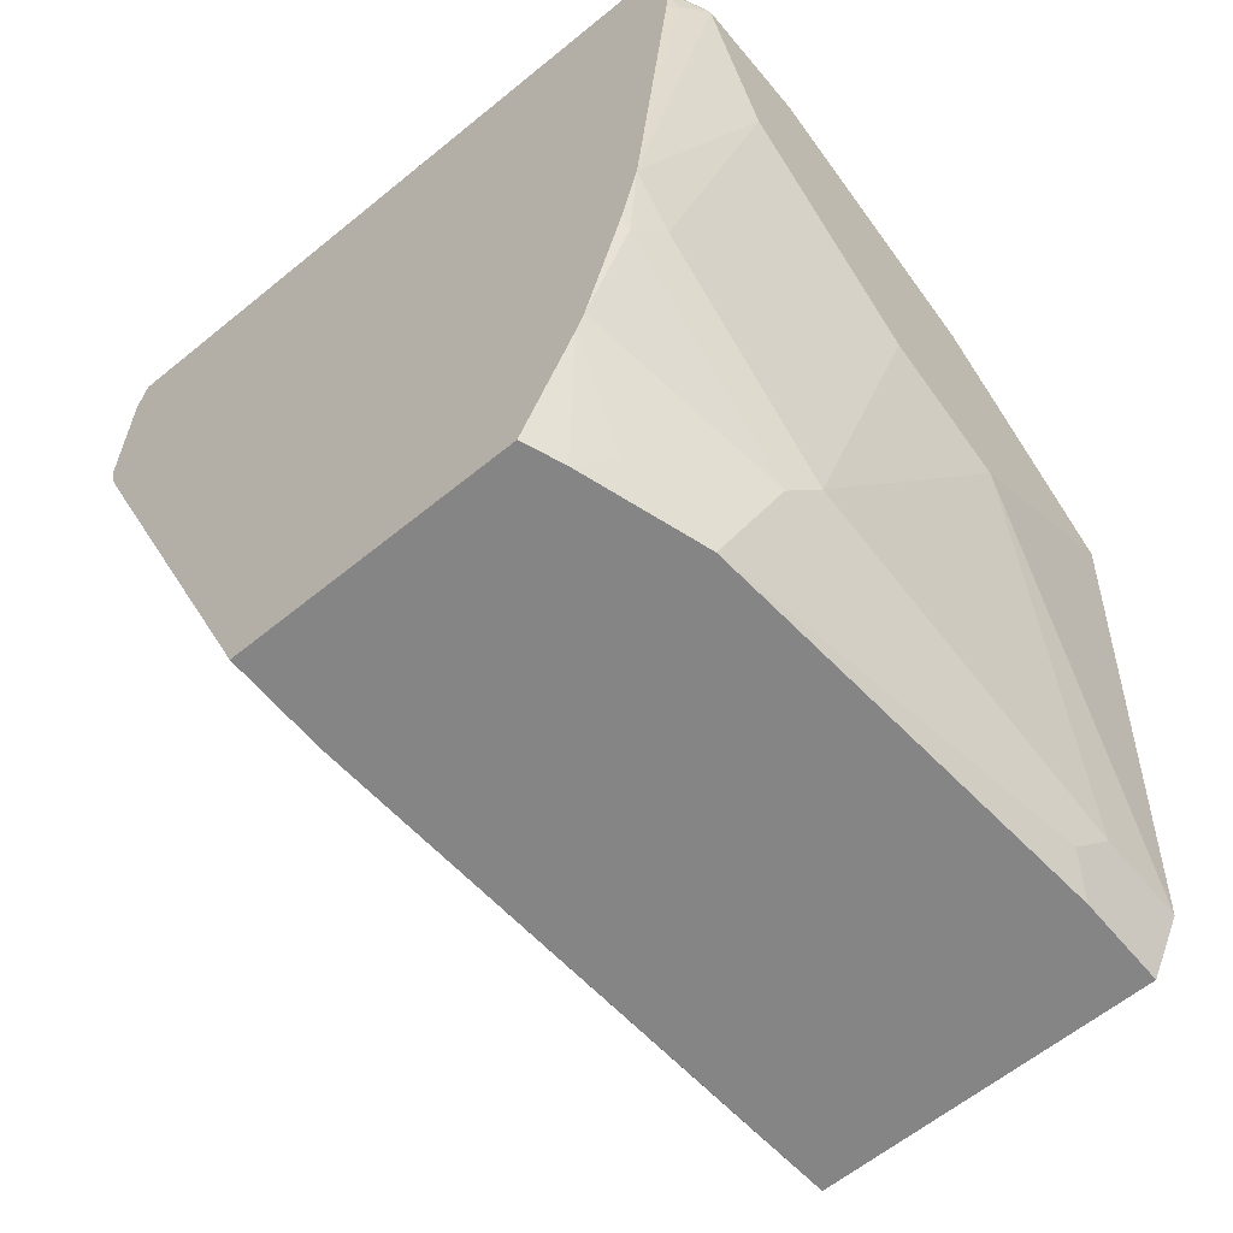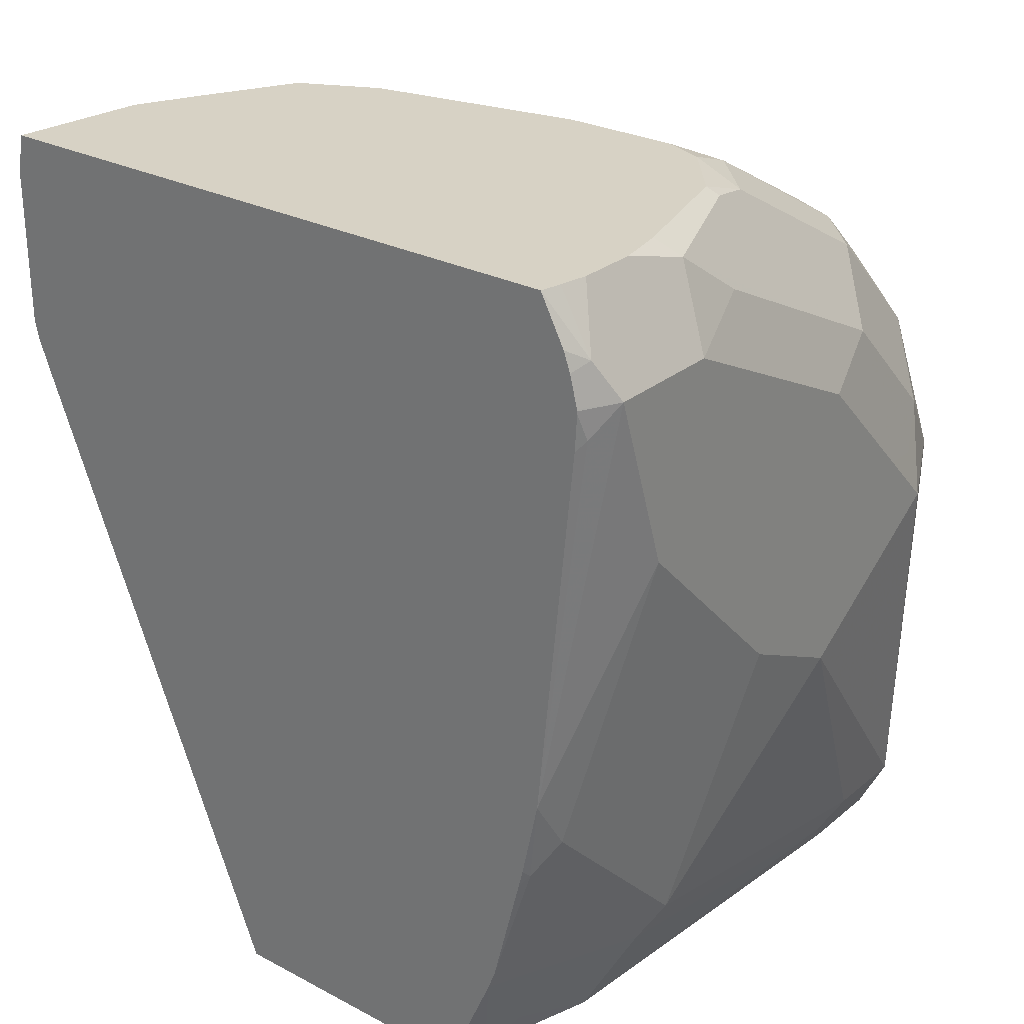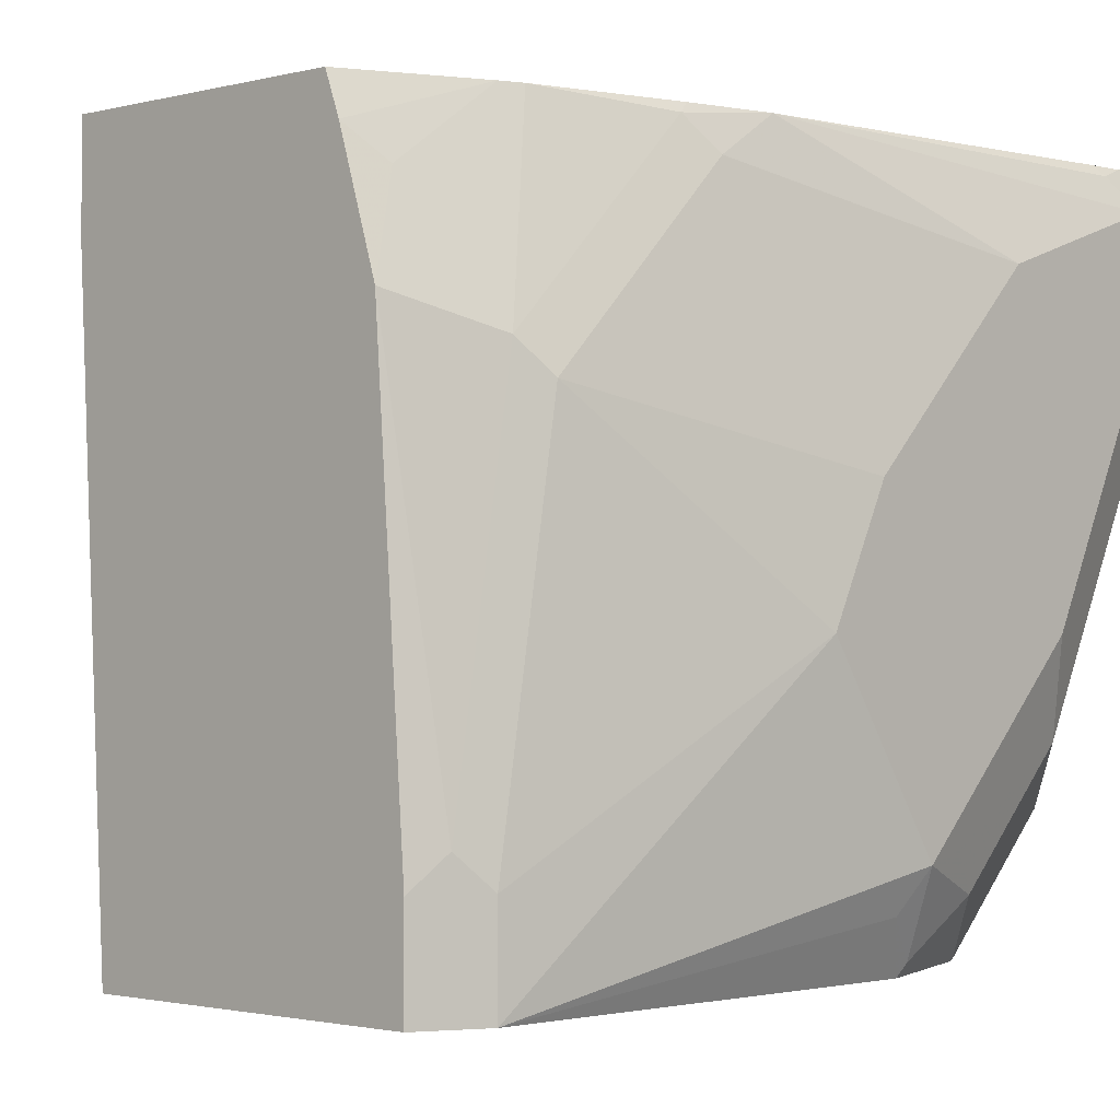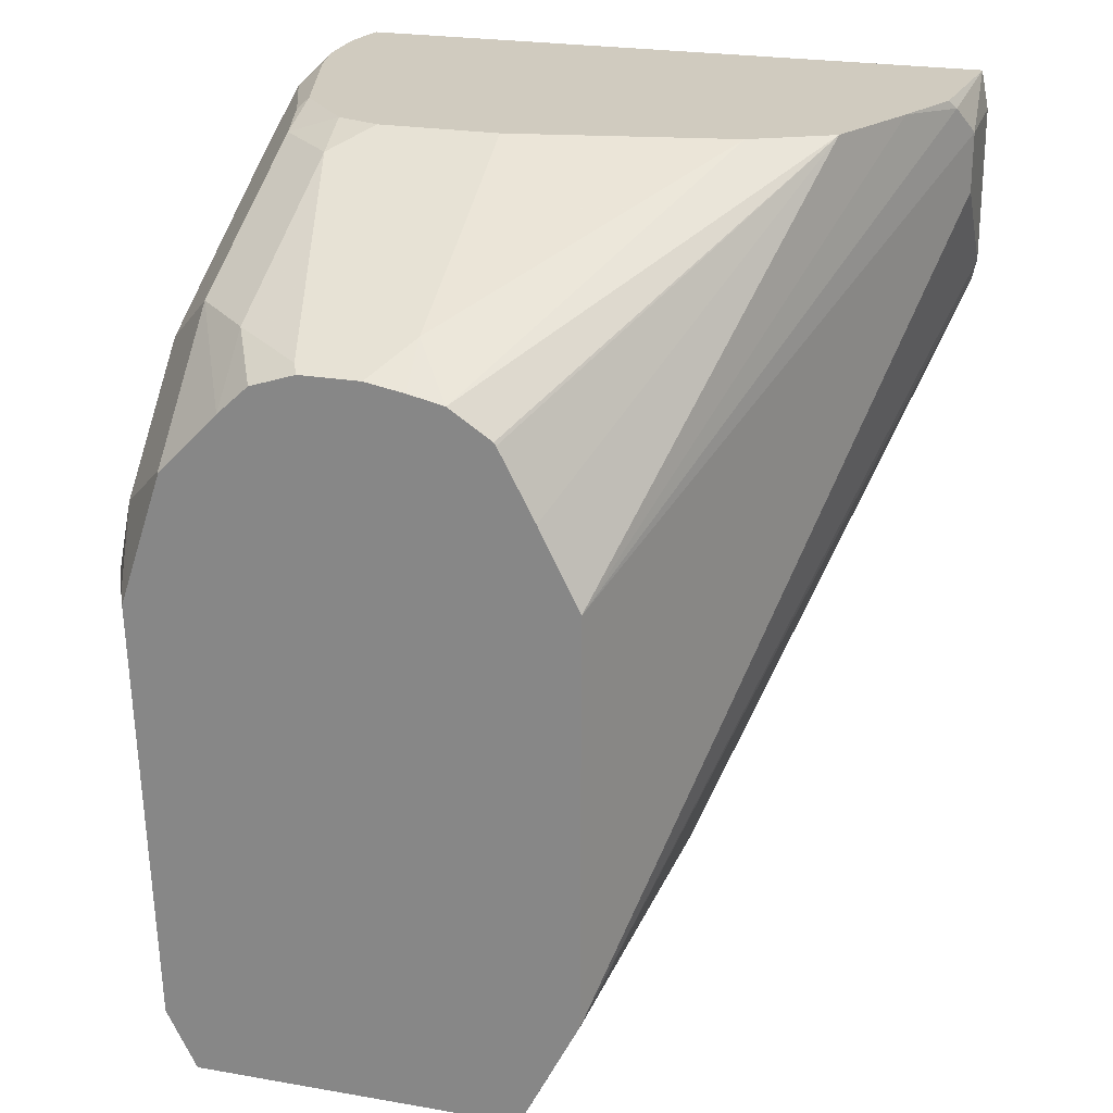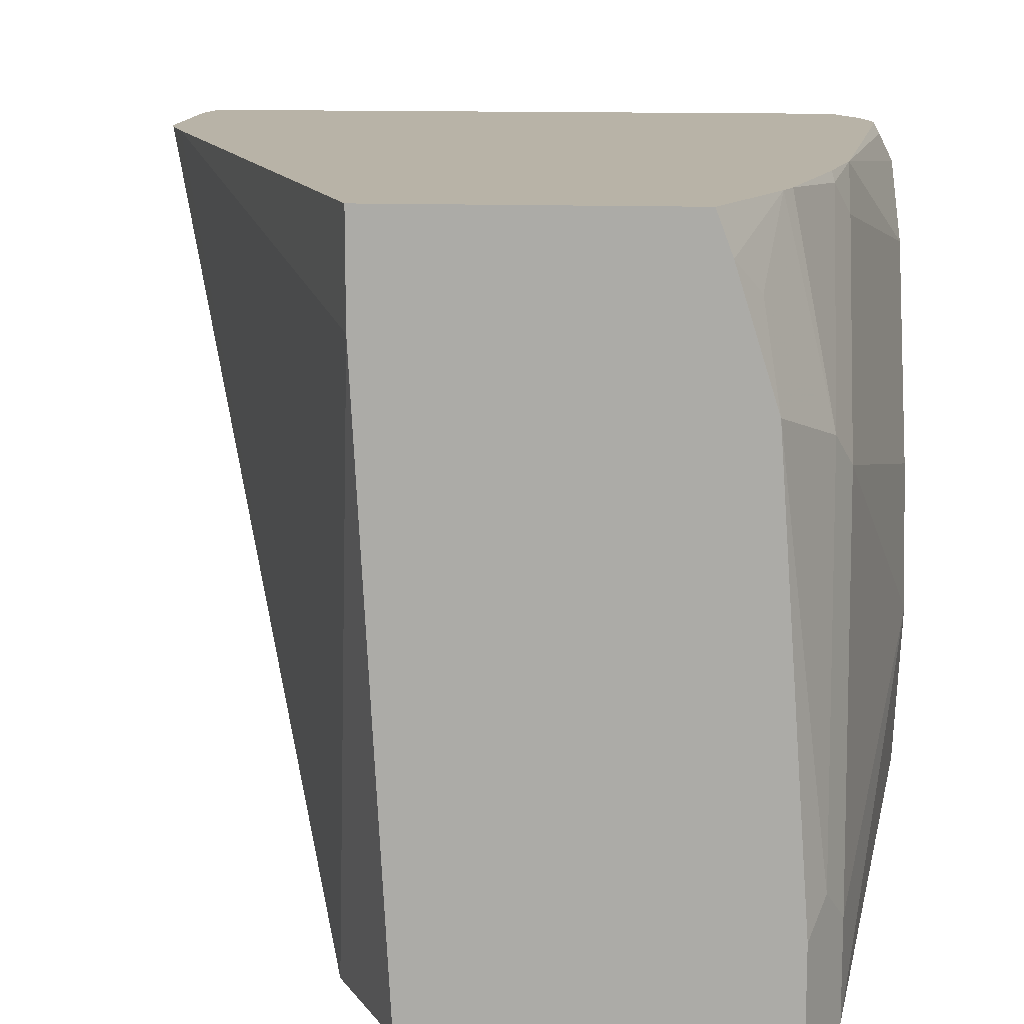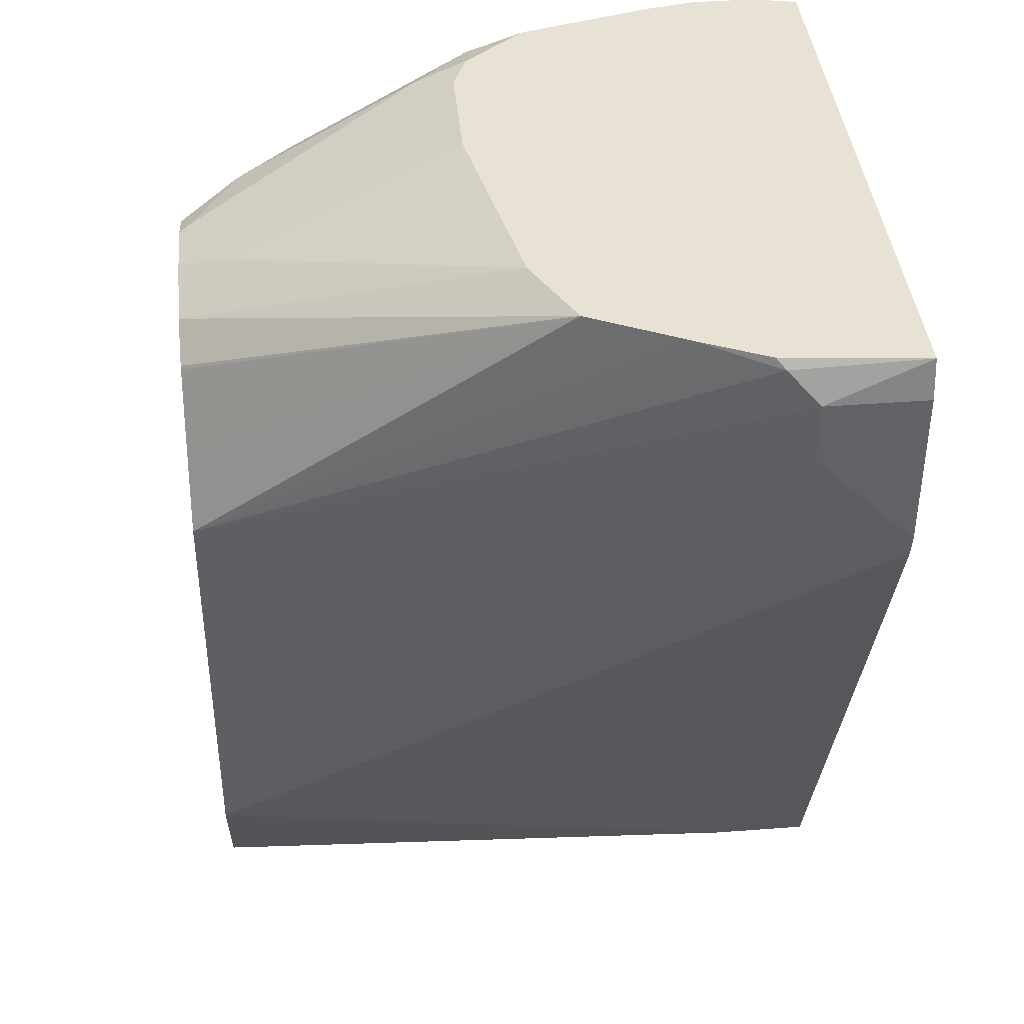
<metadata>
{"format":"obj","ext":"obj","renderer":"f3d","projection":"perspective","resolution":1024,"background":"white","views":[{"elev":-61.7,"azim":39.7,"up":"+Y"},{"elev":27.3,"azim":38.8,"up":"+Y"},{"elev":-1.6,"azim":43.4,"up":"+Z"},{"elev":23.7,"azim":-163.8,"up":"+Y"},{"elev":12.8,"azim":4.7,"up":"+Z"},{"elev":39.9,"azim":-95.4,"up":"+Y"}]}
</metadata>
<code>
v 0.3616 0.221 -0.3014
v 0.3516 0.231 -0.3315
v 0.3482 0.2478 -0.308
v 0.3549 0.2344 -0.2947
v 0.3616 0.221 -0.2612
v 0.3616 0.2009 -0.3416
v 0.3516 0.2109 -0.3717
v 0.3449 0.2444 -0.3248
v 0.3315 0.2511 -0.3516
v 0.3418 0.2542 -0.3016
v 0.345 0.2542 -0.2847
v 0.3549 0.2344 -0.2545
v 0.3616 0.1607 -0.2813
v 0.3549 0.2216 -0.2481
v 0.3551 0.221 -0.2481
v 0.3566 0.2109 -0.2511
v 0.3415 0.08036 -0.2481
v 0.3616 0.1808 -0.3817
v 0.3516 0.1908 -0.4118
v 0.3482 0.2076 -0.3884
v 0.3315 0.2109 -0.4319
v 0.3281 0.2478 -0.3683
v 0.3283 0.2542 -0.3485
v 0.345 0.2542 -0.2646
v 0.3523 0.2318 -0.2481
v 0.3433 0.2542 -0.2551
v 0.3417 0.2542 -0.2481
v 0.35 0.2383 -0.2481
v 0.3616 0.1205 -0.3214
v 0.3415 0.0603 -0.2612
v 0.3551 0.2201 -0.2481
v 0.3543 0.2079 -0.2481
v 0.3357 0.05329 -0.2481
v 0.3365 0.05024 -0.2511
v 0.3616 0.1607 -0.4018
v 0.3616 0.1406 -0.4219
v 0.3583 0.1373 -0.4386
v 0.3516 0.1507 -0.452
v 0.3315 0.1908 -0.452
v 0.3114 0.2109 -0.452
v 0.3114 0.1908 -0.4728
v 0.308 0.2478 -0.3884
v 0.3098 0.2542 -0.3701
v 0.1232 0.2542 -0.2481
v 0.3415 1.083e-05 -0.3214
v 0.3616 0.1005 -0.3416
v 0.3342 0.04721 -0.2481
v 0.3241 0.007017 -0.2481
v 0.3365 0.03014 -0.2712
v 0.3616 0.1205 -0.442
v 0.3482 0.1272 -0.4688
v 0.3442 0.1313 -0.4728
v 0.3315 0.1708 -0.4721
v 0.2879 0.2076 -0.4688
v 0.301 0.2005 -0.4728
v 0.3311 0.1704 -0.4728
v 0.2951 0.2542 -0.3755
v 0.1279 0.2542 -0.2944
v 0.1256 0.2511 -0.2913
v 0.1205 0.2411 -0.2813
v 0.1205 0.2411 -0.2481
v 0.3365 -0.01002 -0.3114
v 0.3365 -0.03012 -0.4319
v 0.3415 -0.02008 -0.442
v 0.3616 0.08036 -0.3817
v 0.3214 1.083e-05 -0.2481
v 0.3415 -0.02008 -0.4728
v 0.3549 0.1138 -0.4554
v 0.3462 0.1252 -0.4728
v 0.2859 0.2056 -0.4728
v 0.2679 0.2076 -0.4688
v 0.2549 0.2542 -0.3755
v 0.1383 0.2542 -0.3168
v 0.2009 0.1406 -0.4728
v 0.1205 0.221 -0.2813
v 0.1205 0.1878 -0.2481
v 0.3164 -0.03012 -0.2712
v 0.3214 -0.04018 -0.3014
v 0.3214 -0.04027 -0.3014
v 0.3314 -0.04027 -0.442
v 0.3384 -0.02631 -0.4728
v 0.304 -0.04027 -0.2481
v 0.3088 -0.04027 -0.2611
v 0.2658 0.2056 -0.4728
v 0.2545 0.2143 -0.4554
v 0.1808 0.2542 -0.3616
v 0.2545 0.2344 -0.4152
v 0.154 0.2542 -0.3482
v 0.2112 0.1612 -0.4728
v 0.2009 1.083e-05 -0.4728
v 0.1205 0.2009 -0.2612
v 0.1221 0.1808 -0.2481
v 0.3214 -0.04027 -0.3013
v 0.3314 -0.04027 -0.4728
v 0.2109 -0.04027 -0.2481
v 0.253 0.2032 -0.4728
v 0.2409 0.2005 -0.4728
v 0.1762 0.2542 -0.3593
v 0.1628 0.2542 -0.3526
v 0.2269 0.1912 -0.4728
v 0.2262 0.1902 -0.4728
v 0.2143 0.1674 -0.4728
v 0.2143 -0.02677 -0.4728
v 0.221 -0.04027 -0.4727
v 0.2109 -0.04027 -0.2813
v 0.1272 0.1677 -0.2481
v 0.2216 -0.04027 -0.4728
v 0.221 -0.04018 -0.4728
f 50 67 68
f 50 65 67
f 48 62 49
f 45 49 62
f 45 65 46
f 45 64 65
f 45 62 63
f 50 68 51
f 45 63 64
f 48 66 62
f 51 68 69
f 54 55 70
f 52 56 53
f 54 70 84
f 54 84 71
f 54 71 72
f 54 72 57
f 58 73 59
f 59 73 74
f 59 74 60
f 60 75 91
f 44 60 61
f 60 91 76
f 51 69 52
f 44 59 60
f 41 94 107
f 42 54 57
f 60 76 61
f 40 41 55
f 40 55 54
f 41 53 56
f 41 56 52
f 41 52 69
f 41 69 67
f 41 67 81
f 41 81 94
f 41 107 108
f 41 108 103
f 41 103 90
f 41 90 74
f 41 74 89
f 41 89 102
f 41 102 101
f 41 101 100
f 41 100 97
f 41 97 96
f 41 96 84
f 41 84 70
f 41 70 55
f 42 57 43
f 44 58 59
f 60 74 90
f 85 97 86
f 62 66 77
f 79 105 104
f 79 104 107
f 79 107 94
f 79 94 80
f 80 94 81
f 84 96 85
f 85 96 97
f 85 86 87
f 86 97 98
f 88 99 97
f 88 97 100
f 88 100 101
f 88 101 102
f 88 102 89
f 90 103 104
f 90 104 105
f 90 105 106
f 90 106 92
f 95 106 105
f 97 99 98
f 103 108 104
f 104 108 107
f 40 54 42
f 79 95 105
f 60 90 75
f 79 82 95
f 79 93 83
f 62 77 78
f 62 78 63
f 63 78 79
f 63 79 80
f 63 80 64
f 64 81 67
f 64 67 65
f 64 80 81
f 66 82 83
f 66 83 77
f 67 69 68
f 71 84 85
f 71 85 72
f 72 85 87
f 72 87 86
f 73 88 74
f 74 88 89
f 75 90 91
f 76 91 90
f 76 90 92
f 77 83 93
f 77 93 78
f 78 93 79
f 79 83 82
f 39 53 41
f 14 106 95
f 38 52 53
f 6 18 19
f 6 19 7
f 7 19 20
f 7 20 21
f 7 21 9
f 7 9 8
f 9 21 22
f 9 22 23
f 9 23 10
f 10 23 43
f 5 17 13
f 10 43 57
f 10 72 86
f 10 86 98
f 10 98 99
f 10 99 88
f 10 88 73
f 10 73 58
f 10 58 44
f 10 44 27
f 10 27 26
f 10 26 24
f 10 57 72
f 5 16 17
f 5 15 16
f 5 14 15
f 1 2 3
f 1 3 4
f 1 4 12
f 1 12 5
f 1 5 13
f 1 13 29
f 1 29 46
f 1 46 65
f 1 50 36
f 1 36 35
f 1 35 18
f 1 18 6
f 1 6 7
f 1 7 2
f 2 7 3
f 3 8 9
f 3 9 10
f 3 10 11
f 3 11 4
f 3 7 8
f 4 11 24
f 4 24 12
f 5 12 14
f 10 24 11
f 12 25 14
f 1 65 50
f 12 26 27
f 18 35 19
f 19 35 36
f 19 36 37
f 19 37 38
f 19 38 39
f 19 39 21
f 19 21 20
f 21 40 42
f 21 42 22
f 21 39 41
f 21 41 40
f 22 42 43
f 22 43 23
f 29 45 46
f 30 34 49
f 30 49 45
f 33 47 34
f 34 47 48
f 36 50 37
f 37 50 38
f 38 50 51
f 38 51 52
f 12 24 26
f 17 34 30
f 17 33 34
f 34 48 49
f 16 31 32
f 12 27 28
f 16 32 17
f 12 28 25
f 13 17 30
f 13 45 29
f 14 25 28
f 14 28 27
f 14 27 44
f 14 44 61
f 14 61 76
f 14 76 92
f 13 30 45
f 38 53 39
f 14 92 106
f 14 32 31
f 14 17 32
f 14 33 17
f 14 47 33
f 14 31 15
f 14 66 48
f 15 31 16
f 14 82 66
f 14 95 82
f 14 48 47

</code>
